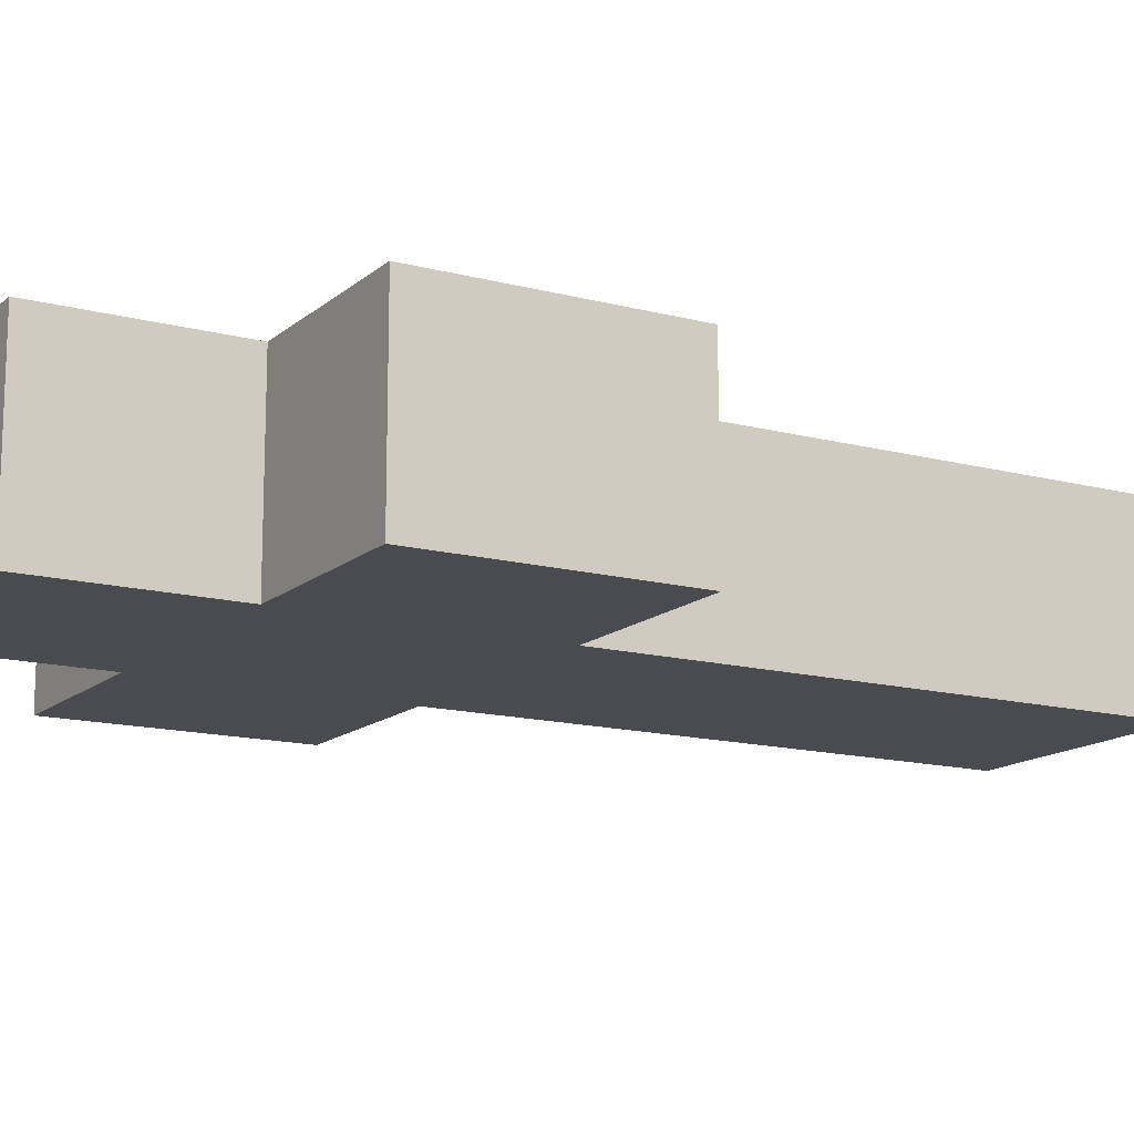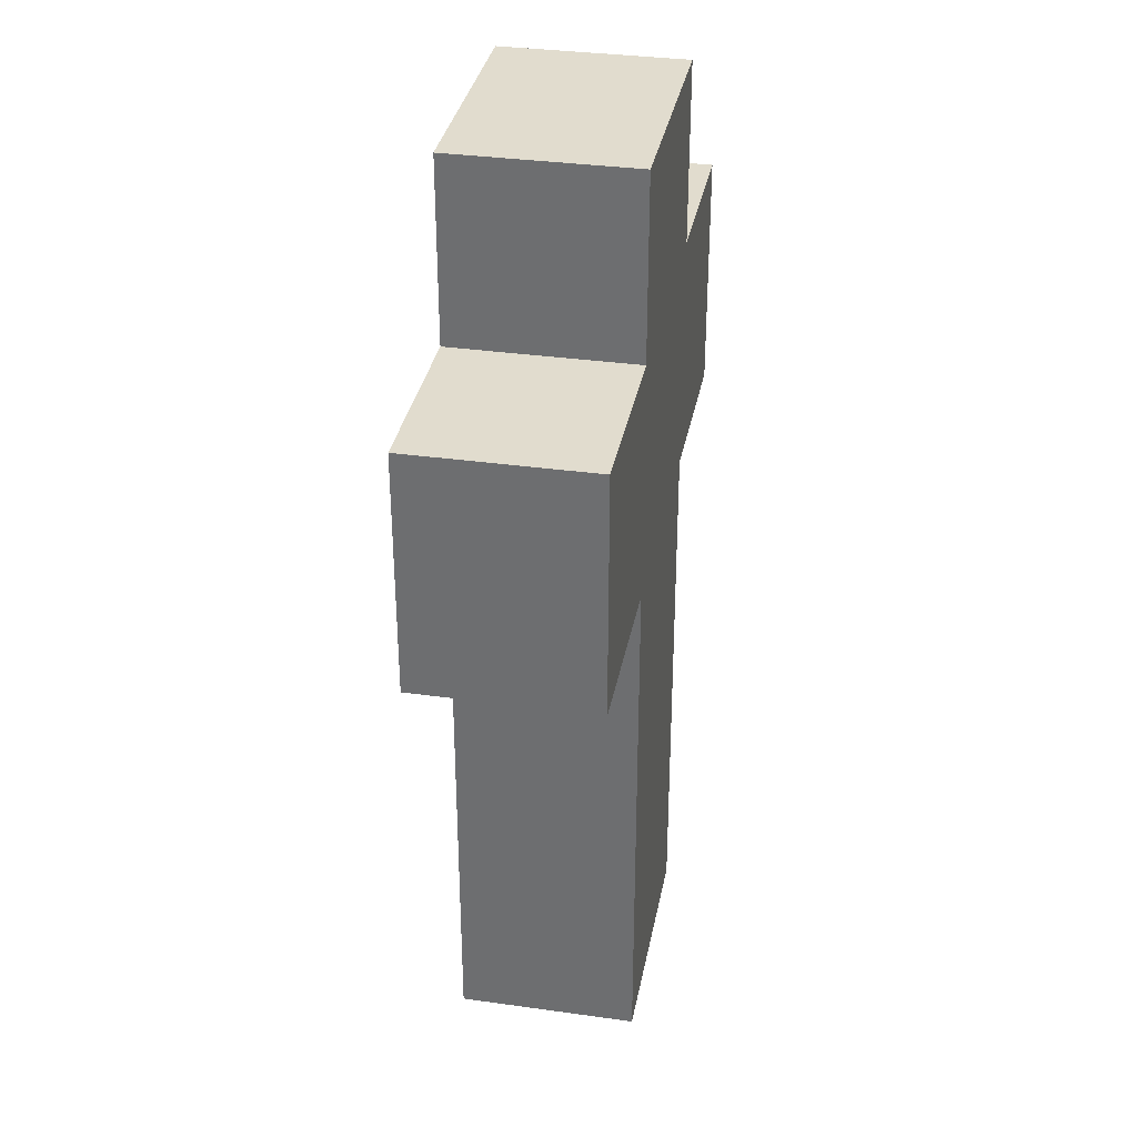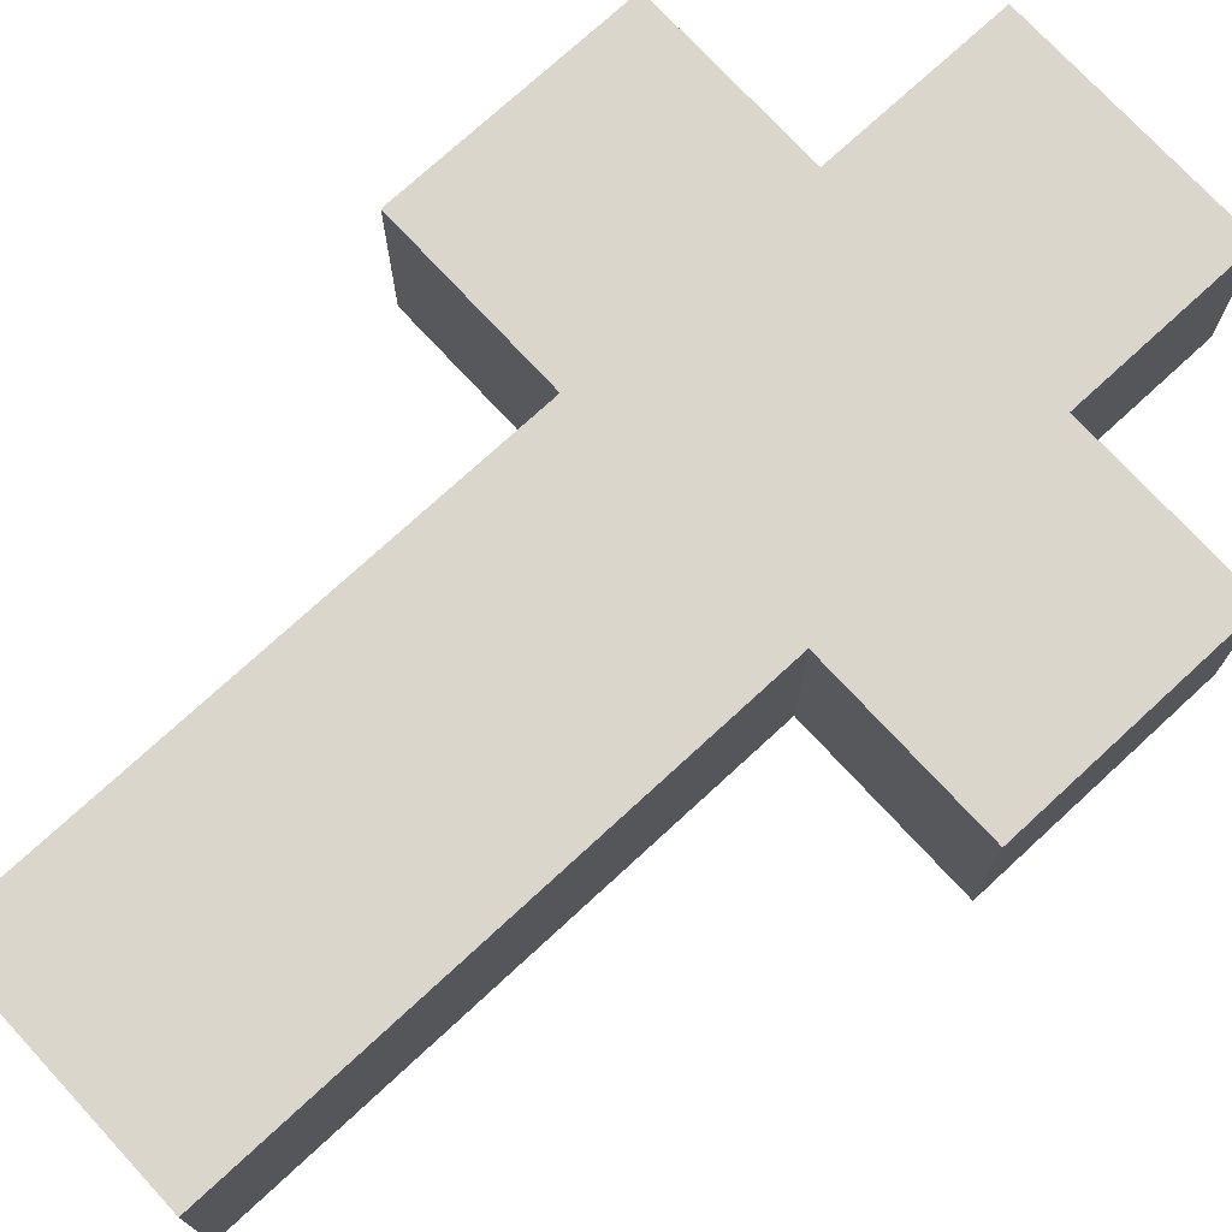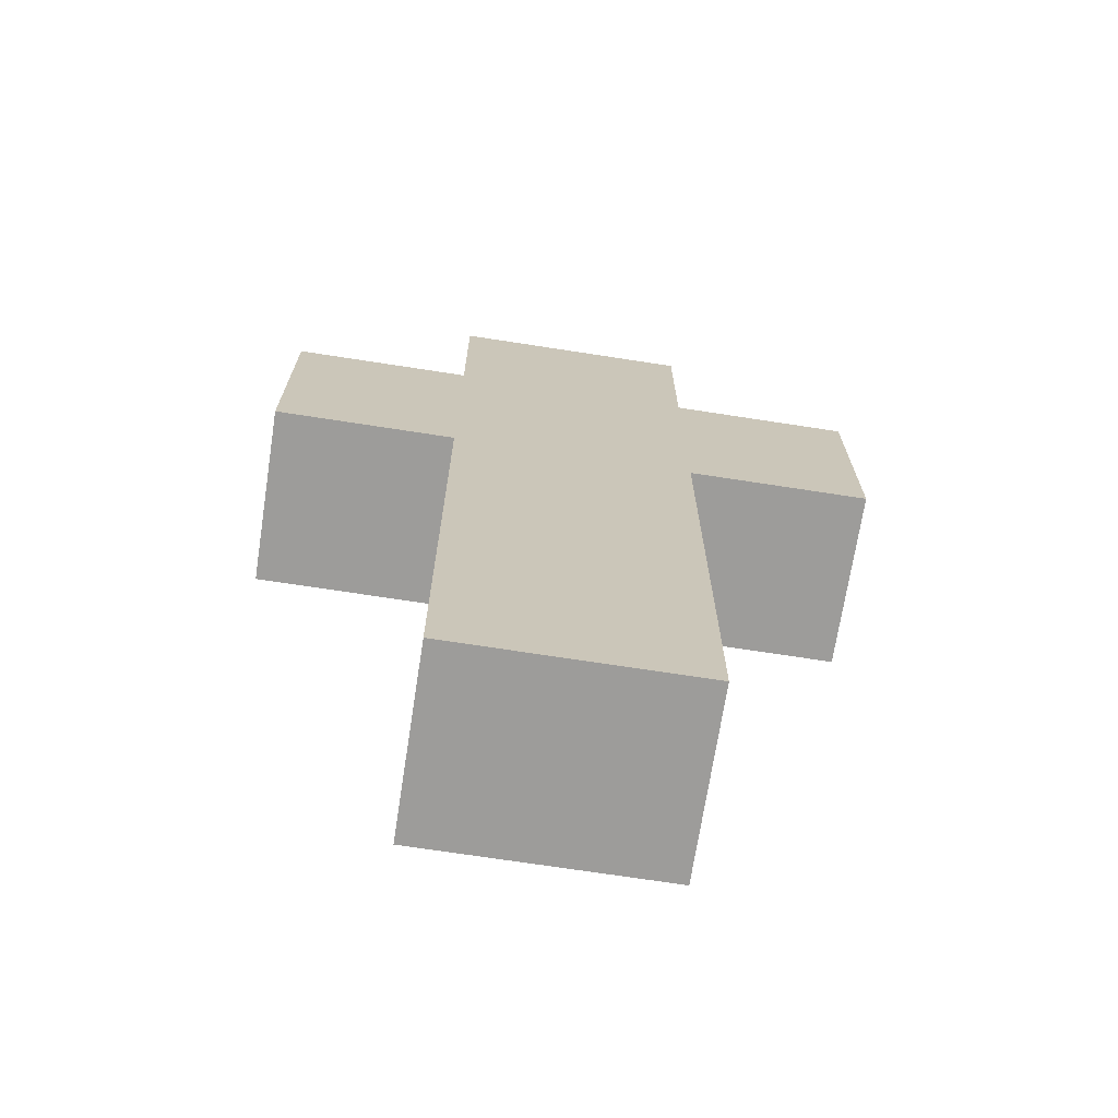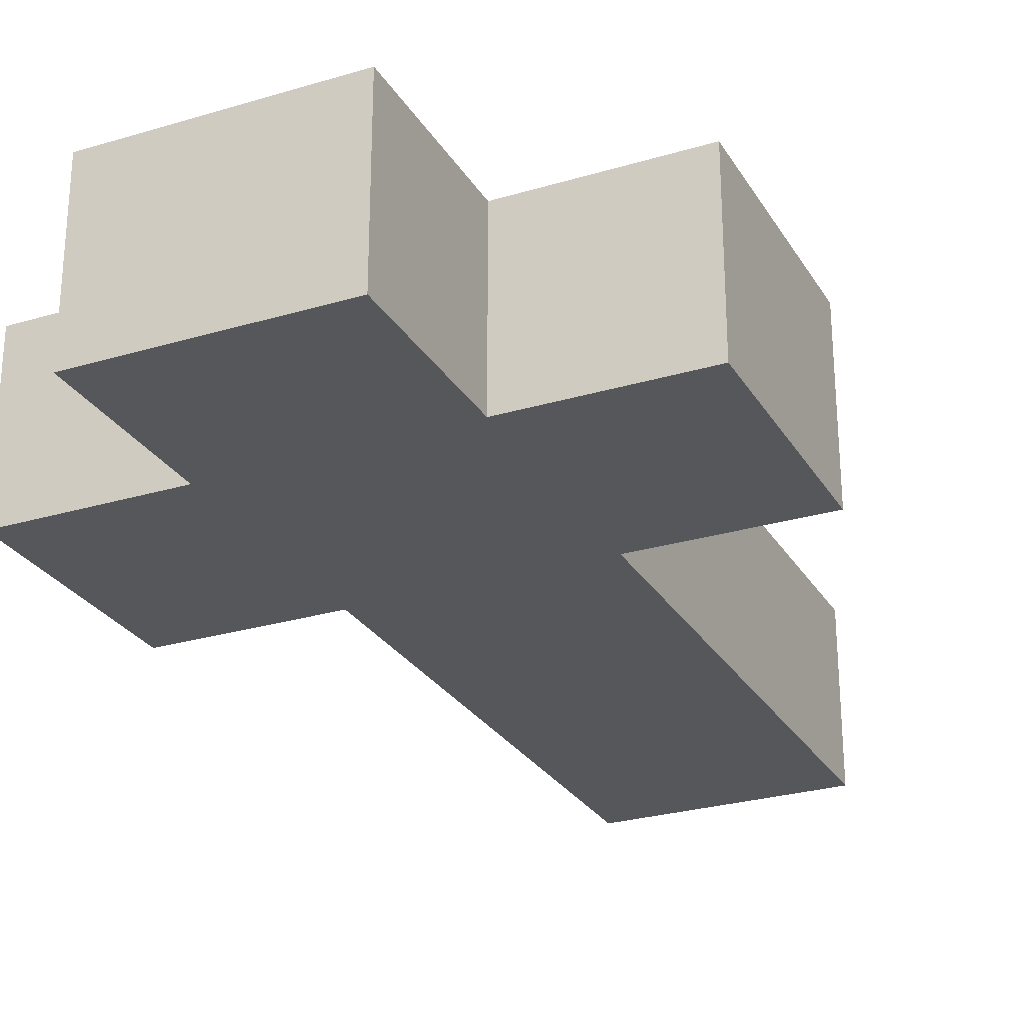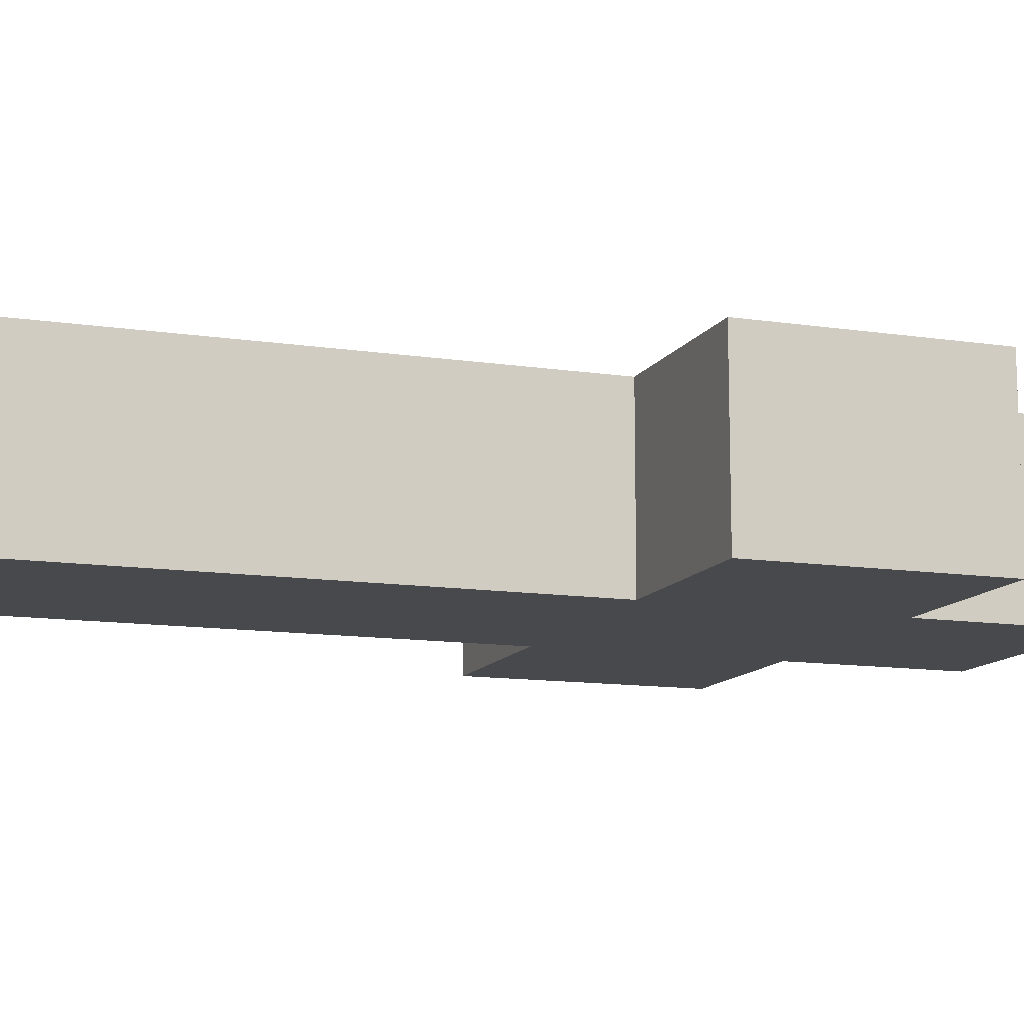
<metadata>
{"format":"obj","ext":"obj","renderer":"f3d","projection":"perspective","resolution":1024,"background":"white","views":[{"elev":-14.3,"azim":-120.1,"up":"+Z"},{"elev":34.1,"azim":-79.3,"up":"+Y"},{"elev":74.1,"azim":47.3,"up":"+Z"},{"elev":-70.3,"azim":171.2,"up":"+Y"},{"elev":-27.0,"azim":-155.1,"up":"+Z"},{"elev":-12.1,"azim":70.2,"up":"+Z"}]}
</metadata>
<code>
o 1_Cube.001
v -0.125 -0.5 0.09201
v -0.125 0.0625 0.09201
v -0.125 -0.5 -0.09549
v -0.125 0.0625 -0.09549
v 0.125 -0.5 0.09201
v 0.125 0.0625 0.09201
v 0.125 -0.5 -0.09549
v 0.125 0.0625 -0.09549
v -0.125 0.3125 0.09201
v -0.125 0.3125 -0.09549
v 0.125 0.3125 -0.09549
v 0.125 0.3125 0.09201
v -0.125 0.5 0.09201
v -0.125 0.5 -0.09549
v 0.125 0.5 -0.09549
v 0.125 0.5 0.09201
v 0.3125 0.0625 -0.09549
v 0.3125 0.0625 0.09201
v 0.3125 0.3125 -0.09549
v 0.3125 0.3125 0.09201
v -0.3125 0.0625 0.09201
v -0.3125 0.0625 -0.09549
v -0.3125 0.3125 0.09201
v -0.3125 0.3125 -0.09549
f 1 2 4 3
f 3 4 8 7
f 7 8 6 5
f 5 6 2 1
f 3 7 5 1
f 8 4 10 11
f 12 11 15 16
f 12 6 18 20
f 10 4 22 24
f 2 6 12 9
f 15 14 13 16
f 10 9 13 14
f 9 12 16 13
f 11 10 14 15
f 18 17 19 20
f 11 12 20 19
f 6 8 17 18
f 8 11 19 17
f 22 21 23 24
f 9 10 24 23
f 2 9 23 21
f 4 2 21 22

</code>
